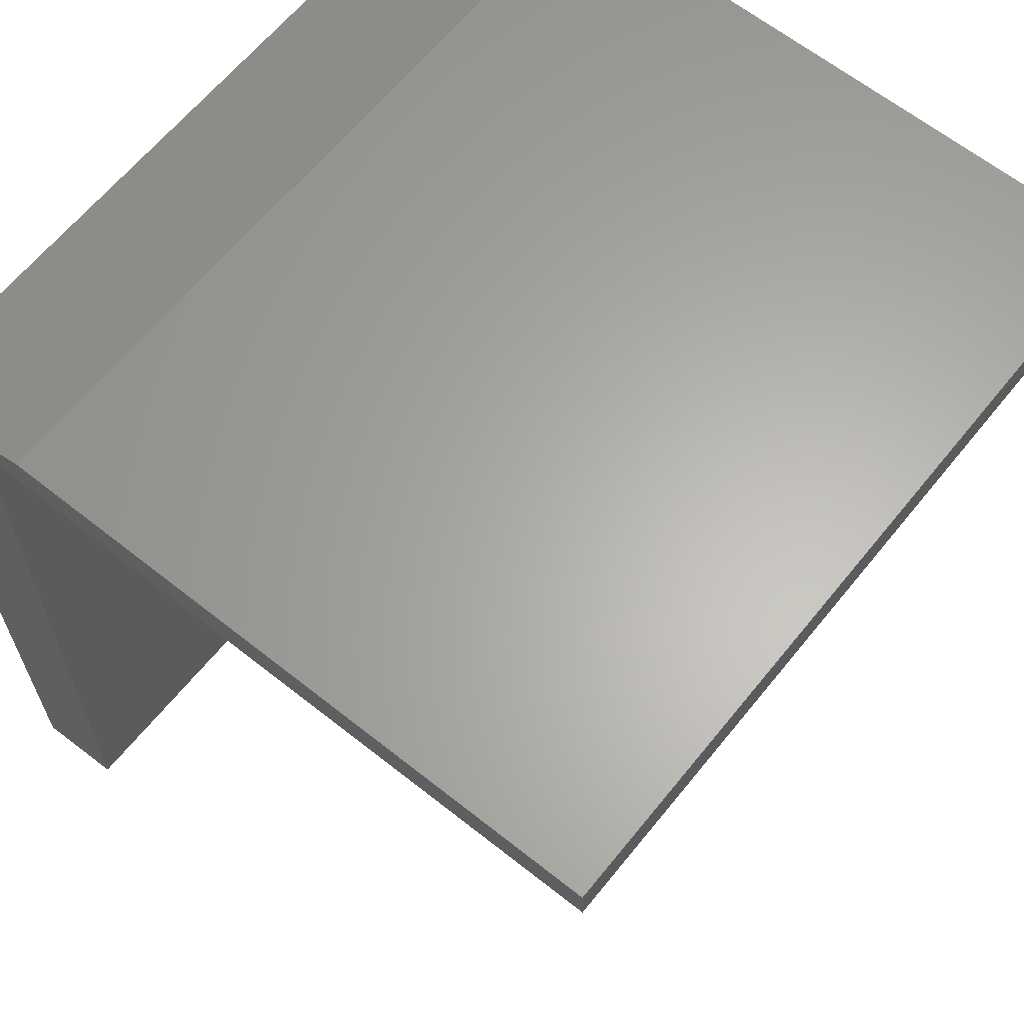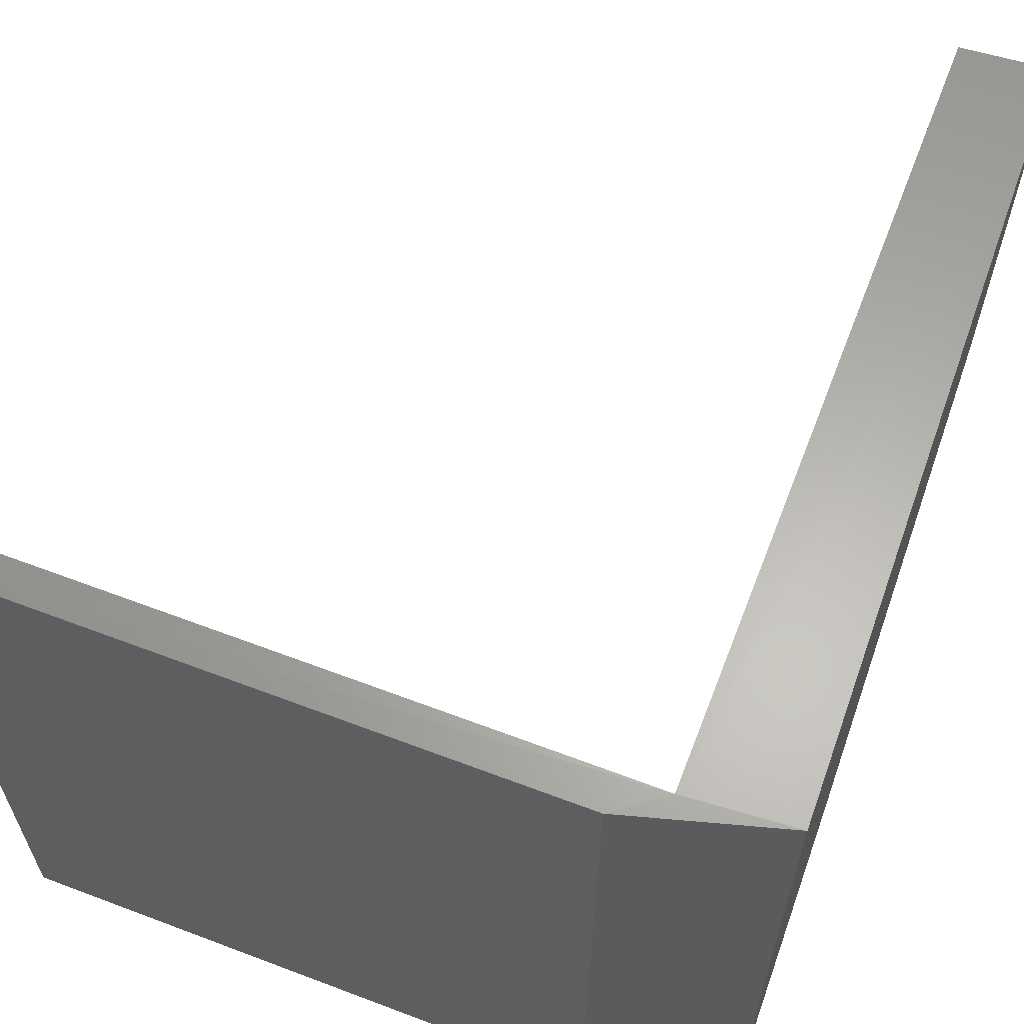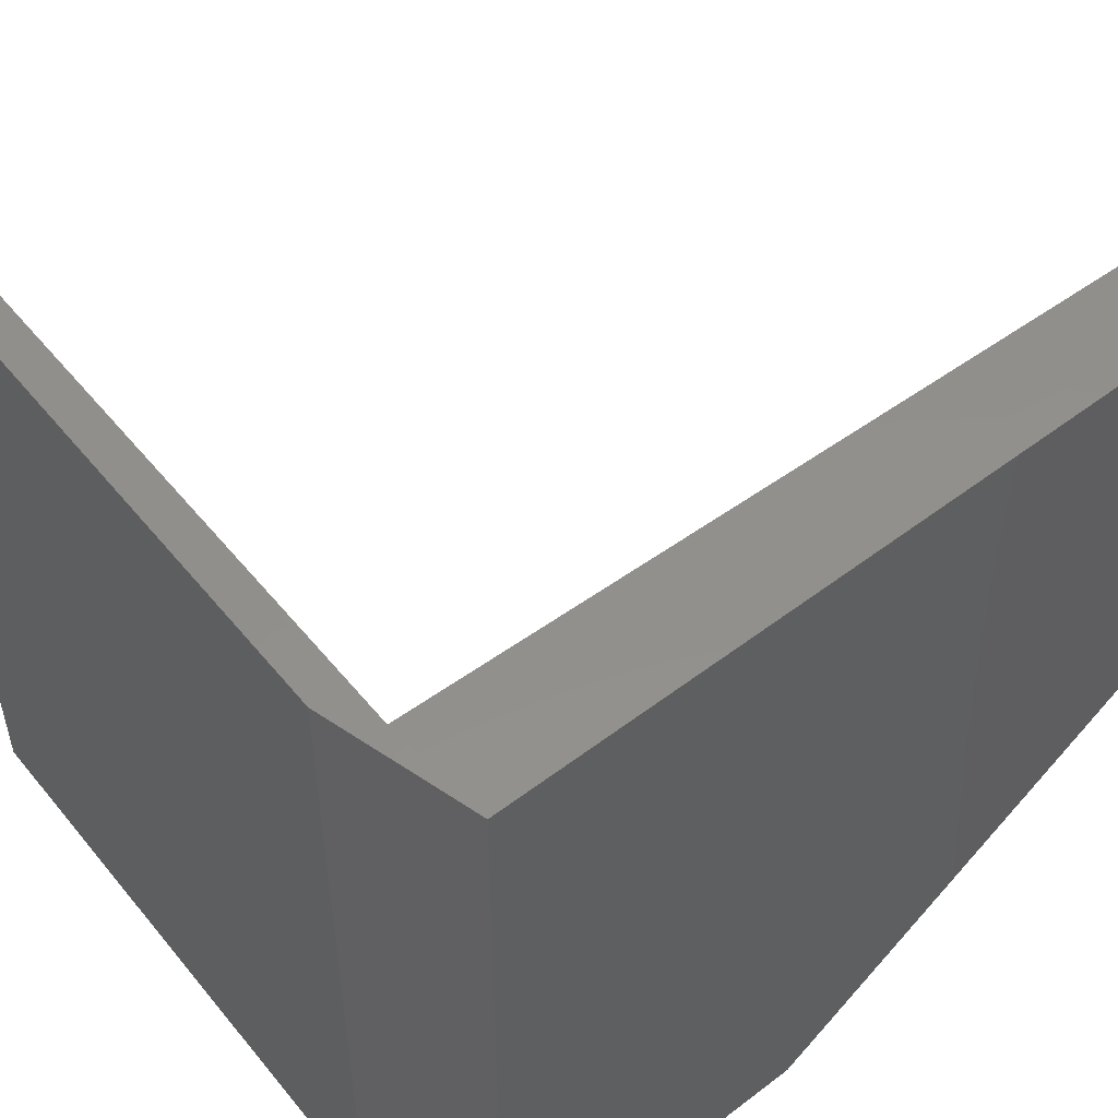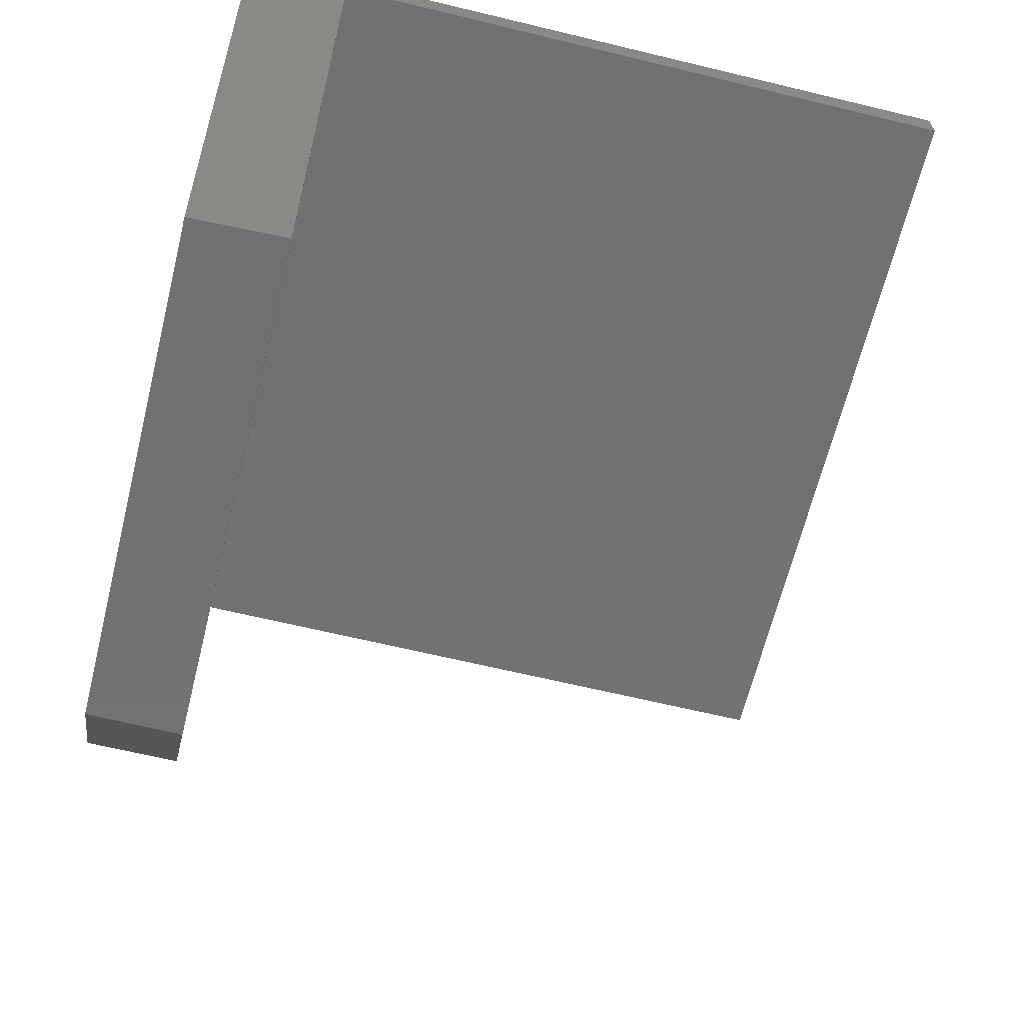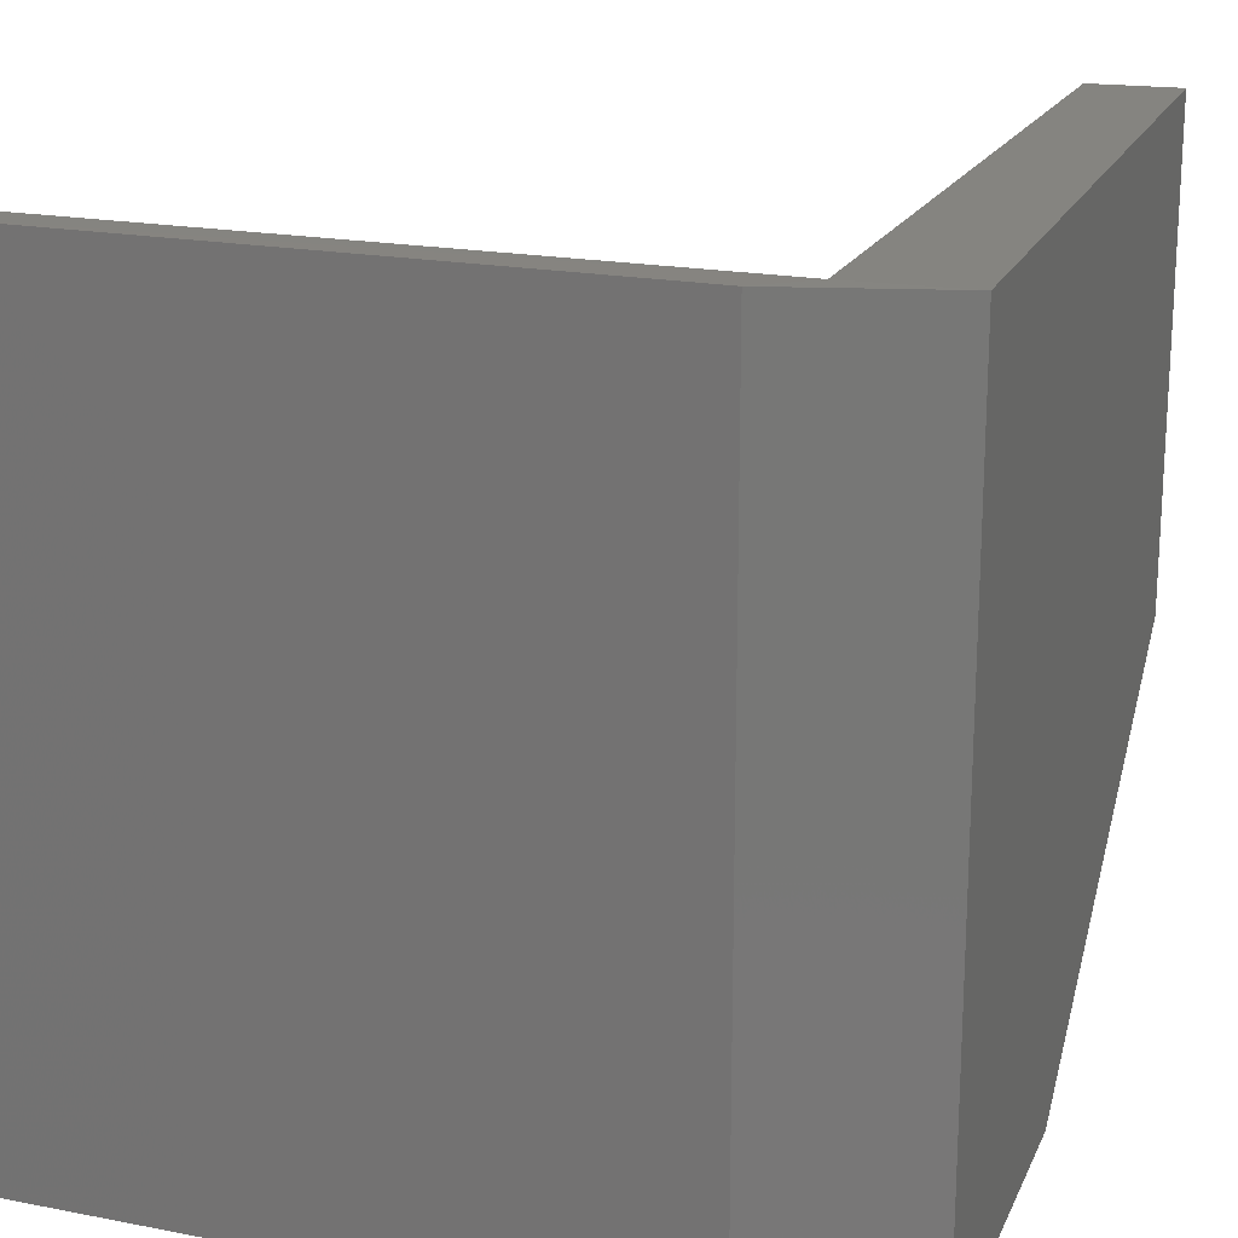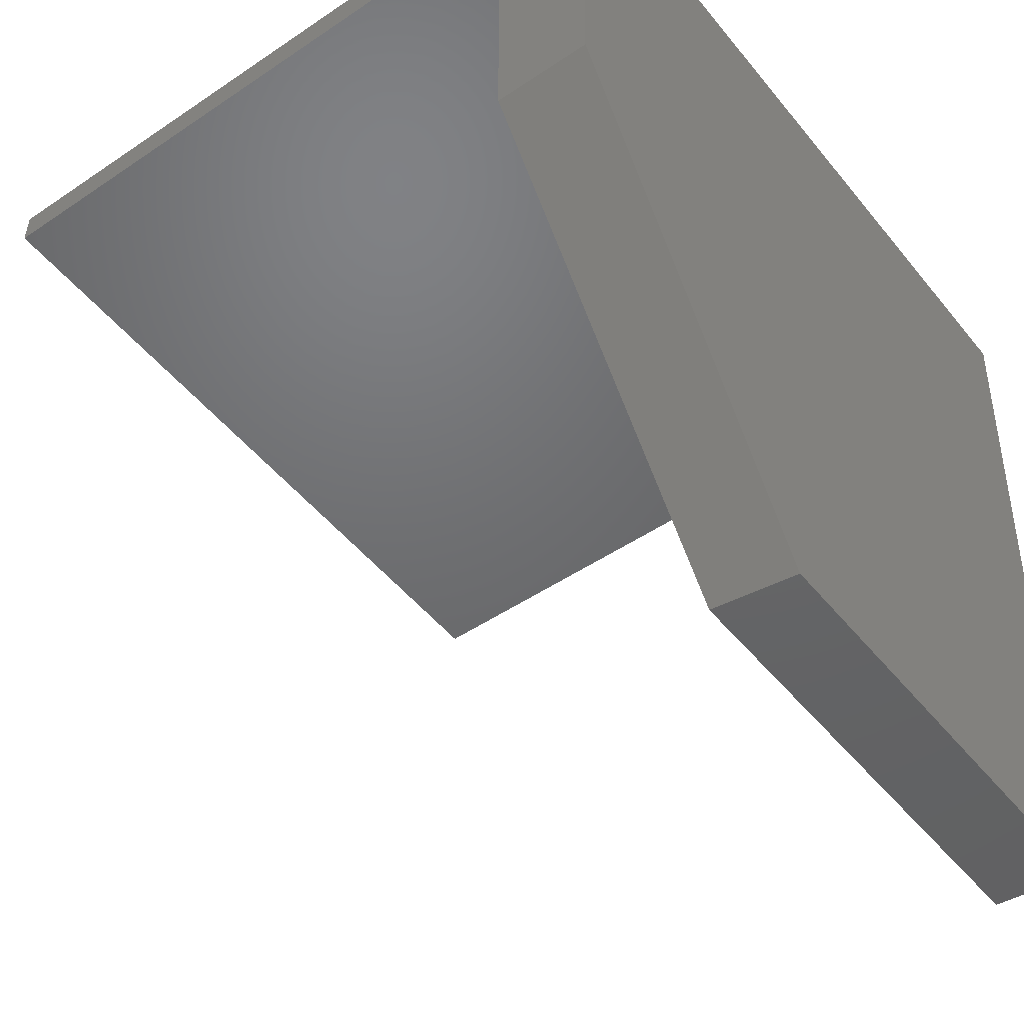
<metadata>
{"format":"stl","ext":"stl","renderer":"f3d","projection":"perspective","resolution":1024,"background":"white","views":[{"elev":63.4,"azim":38.8,"up":"+Y"},{"elev":62.9,"azim":-159.0,"up":"+Z"},{"elev":52.3,"azim":-128.0,"up":"+Z"},{"elev":-63.7,"azim":-13.8,"up":"+Y"},{"elev":19.4,"azim":-160.0,"up":"+Z"},{"elev":-48.6,"azim":-142.9,"up":"+Y"}]}
</metadata>
<code>
# stl→obj: 16 verts, 28 faces
v 0.09375 -0.03125 -0.7188
v 0.6802 -0.03125 -0.7188
v 0.09375 -0.03125 -0.03076
v 0.6802 -0.03125 -0.03125
v 0.09375 -0.7123 -0.03125
v 0.09375 -0.7123 -0.4564
v 0.09375 -0.3411 -0.7188
v 0.01676 -0.7185 -0.4519
v 0.007457 -0.3411 -0.7188
v 0.1353 5.551e-17 -0.7188
v 0.6792 4.163e-16 -0.7188
v -3.469e-18 -0.03849 -0.7188
v 0.6792 -1.457e-16 -0.03125
v 0.1353 -1.25e-16 -0.03125
v -7.981e-17 -0.03849 -0.03125
v 0.01676 -0.7185 -0.03125
f 1 2 3
f 3 2 4
f 3 5 1
f 1 5 6
f 1 6 7
f 8 9 6
f 6 9 7
f 10 11 2
f 10 2 1
f 10 1 12
f 12 1 9
f 9 1 7
f 4 13 3
f 3 13 14
f 3 14 15
f 15 16 3
f 3 16 5
f 16 8 5
f 5 8 6
f 4 2 13
f 13 2 11
f 9 8 12
f 12 8 16
f 12 16 15
f 10 12 14
f 14 12 15
f 10 14 11
f 11 14 13

</code>
